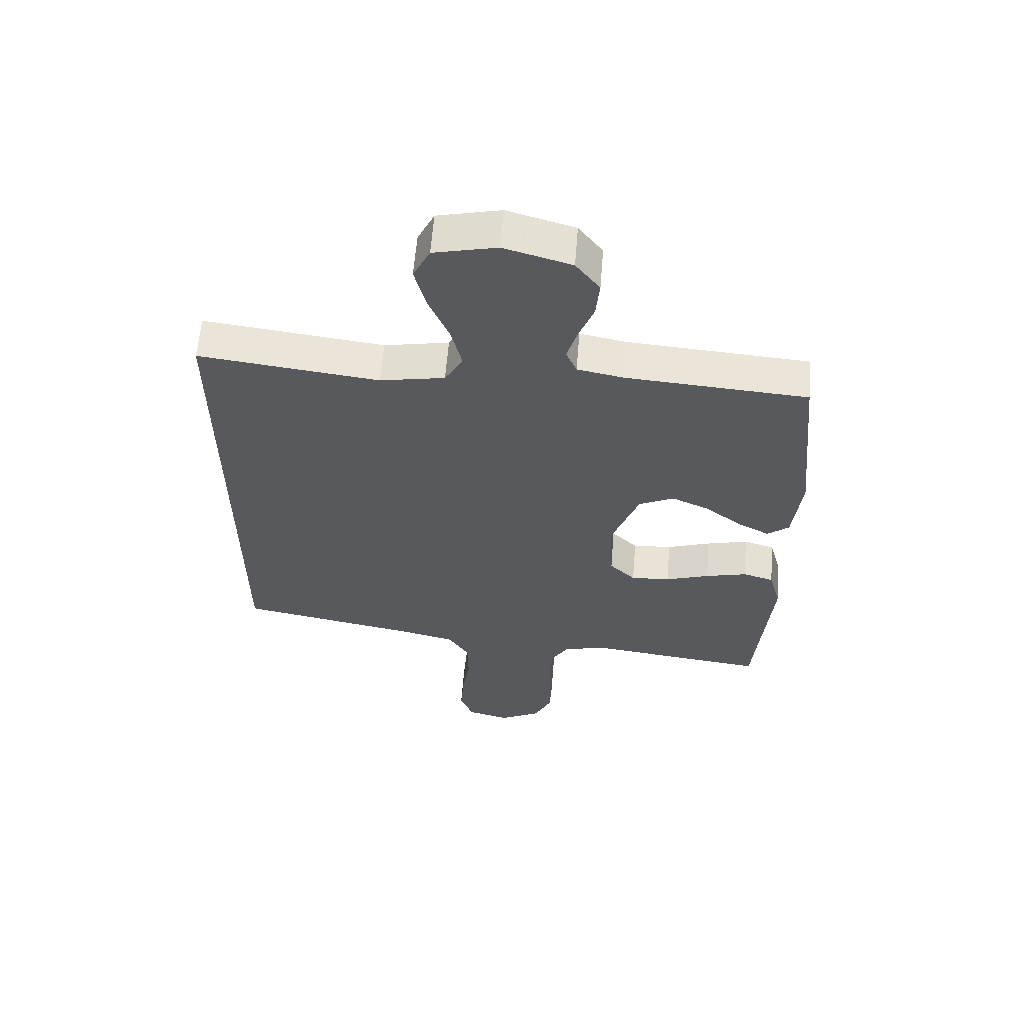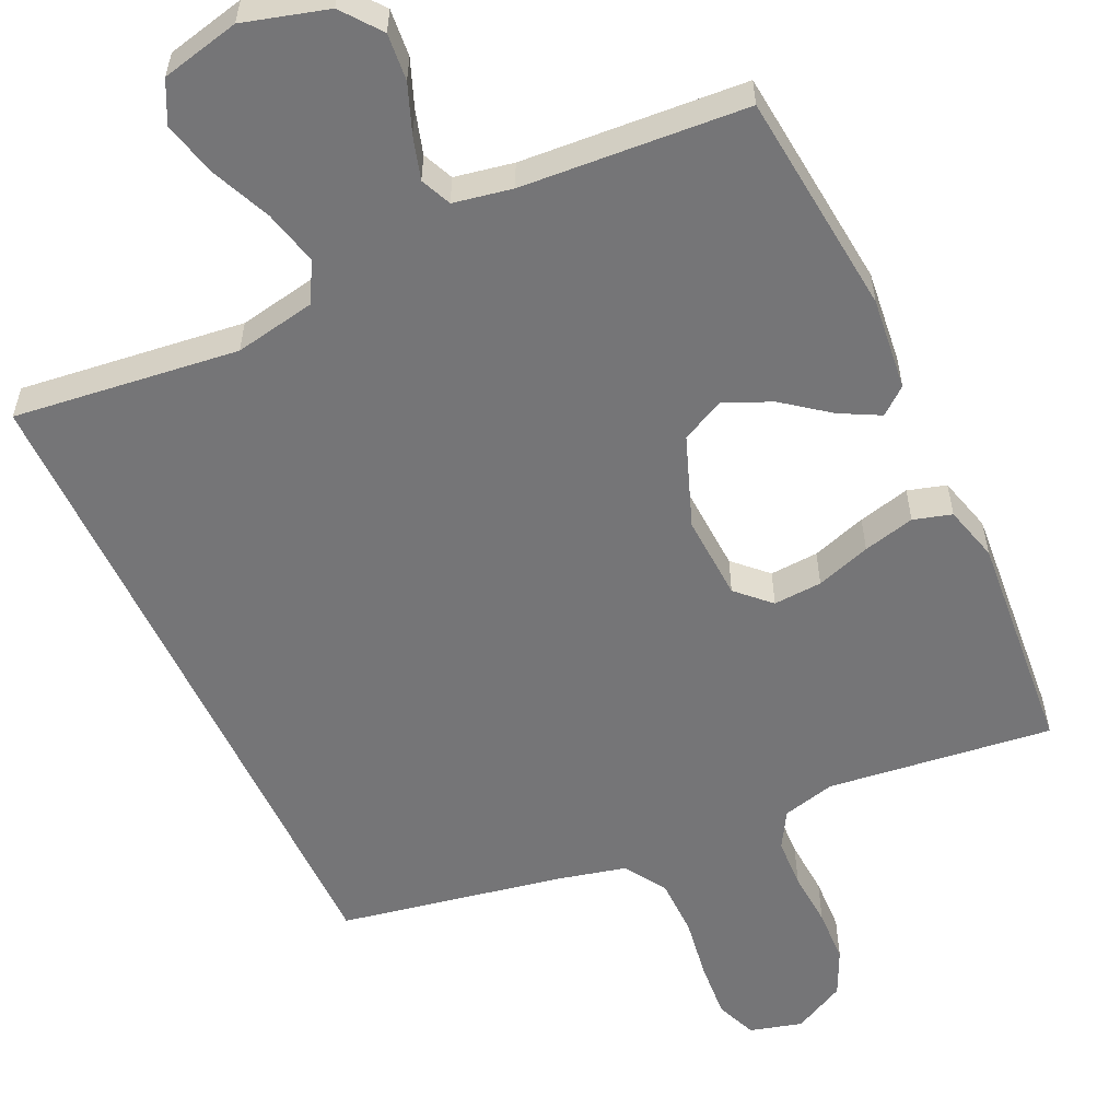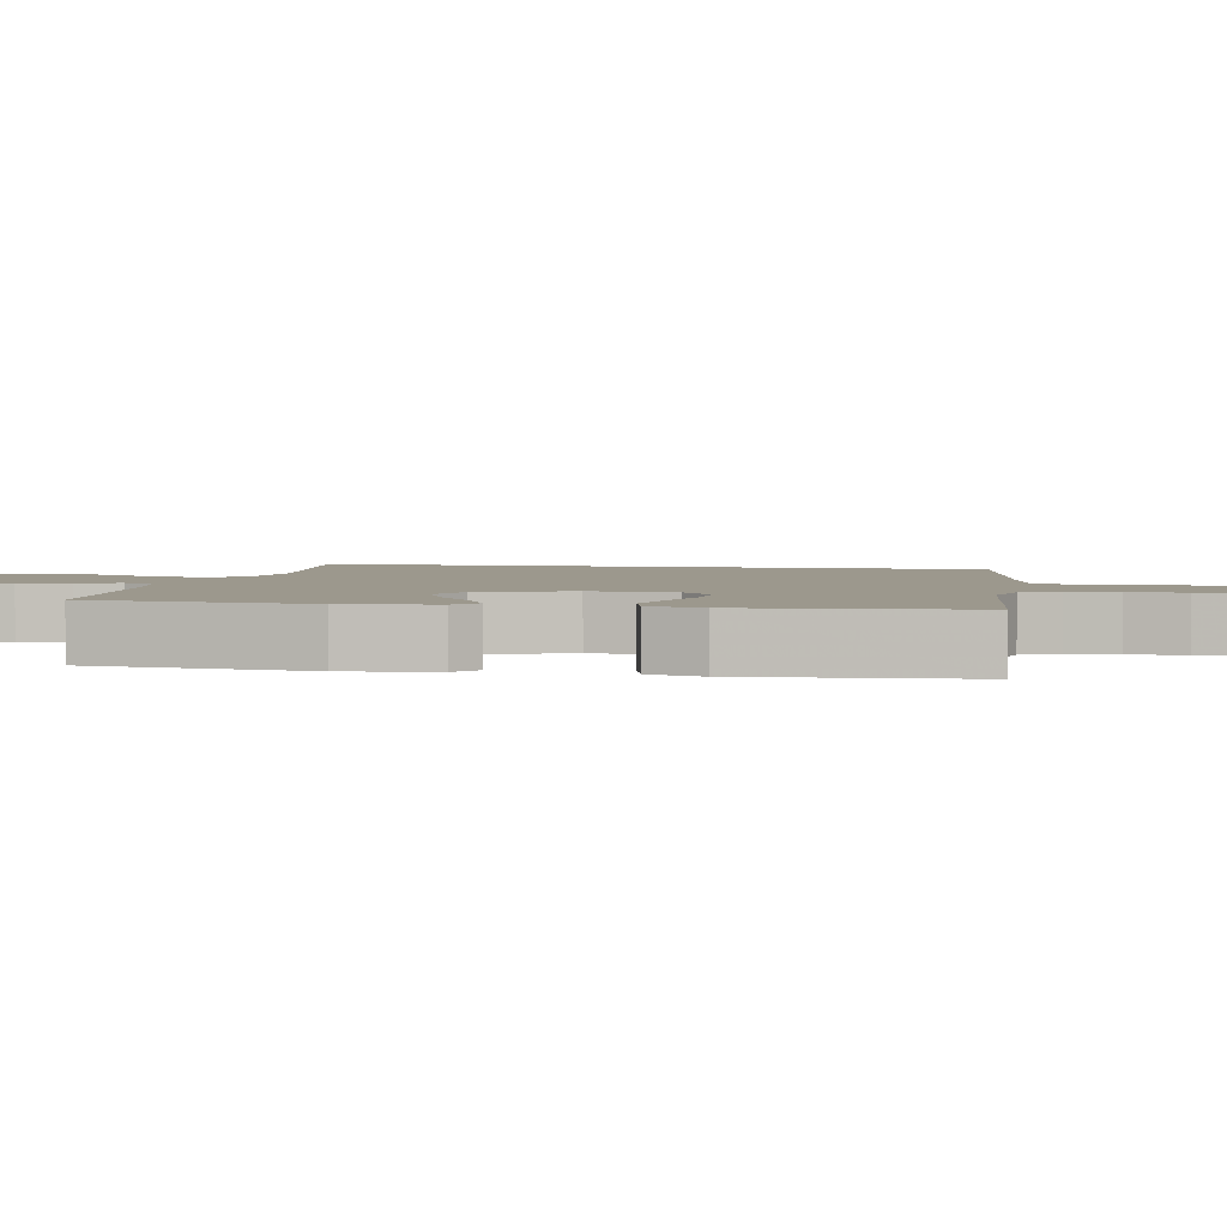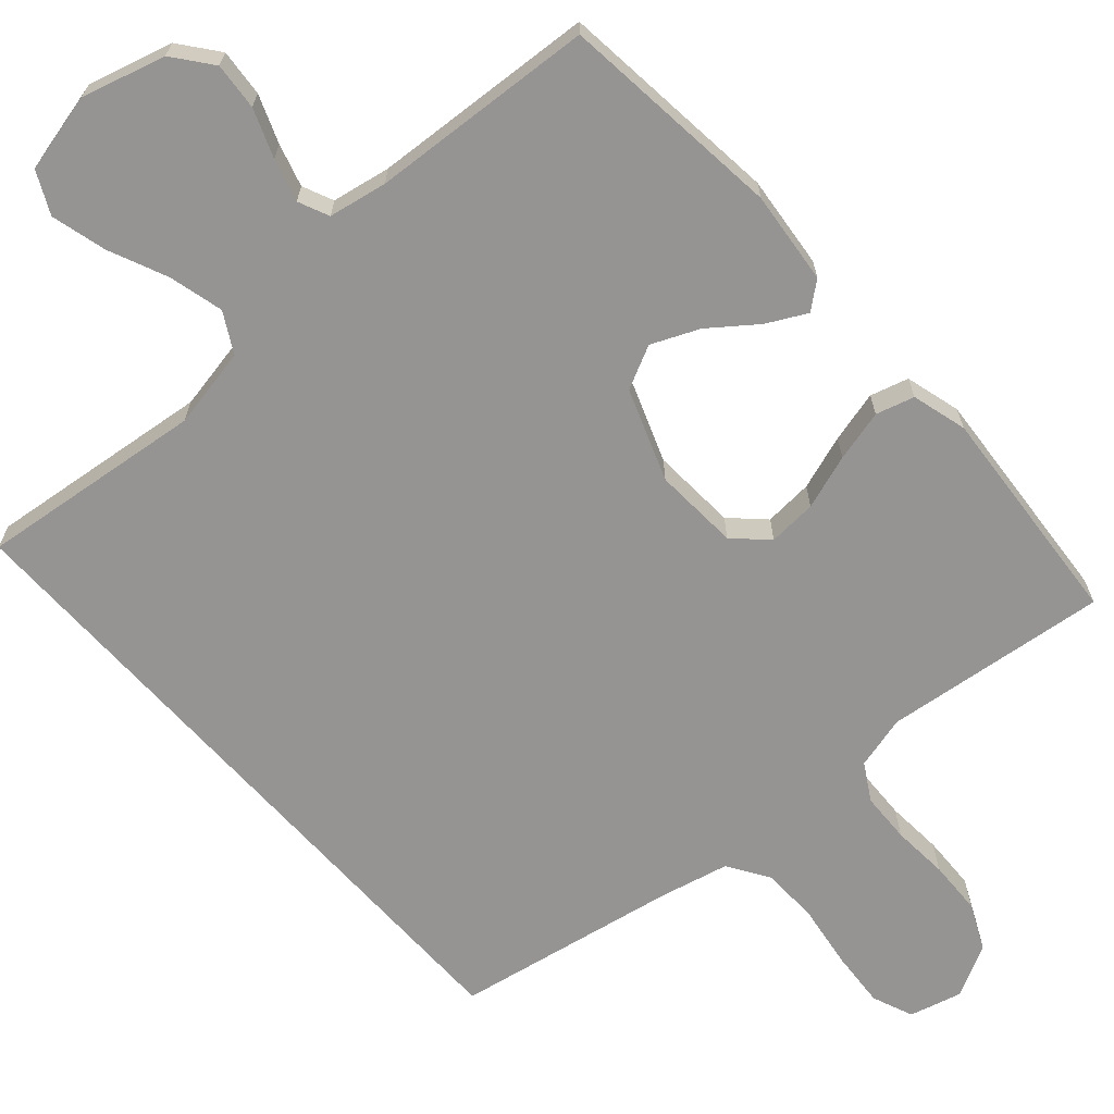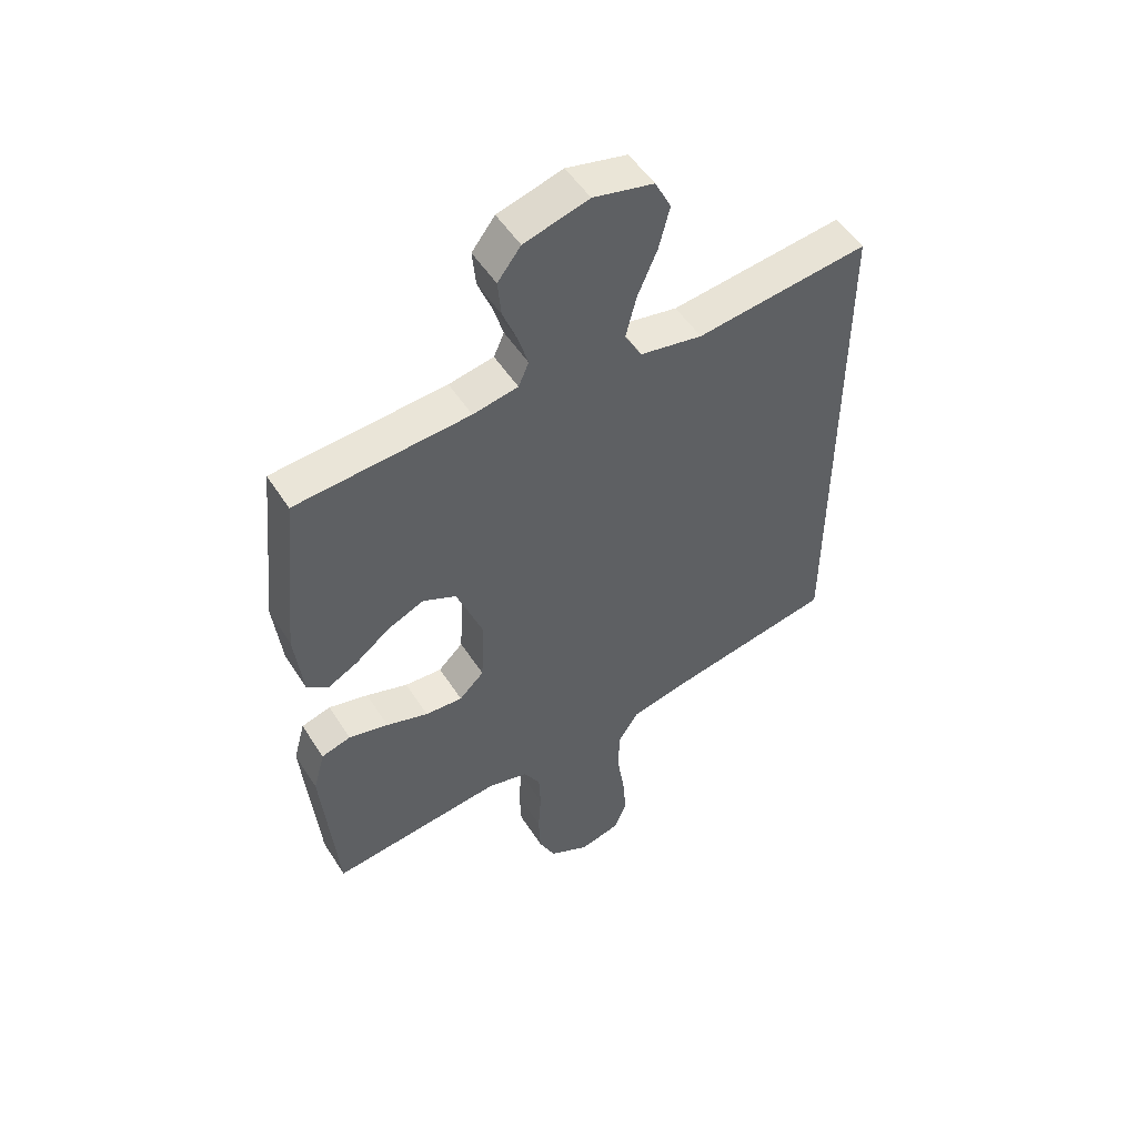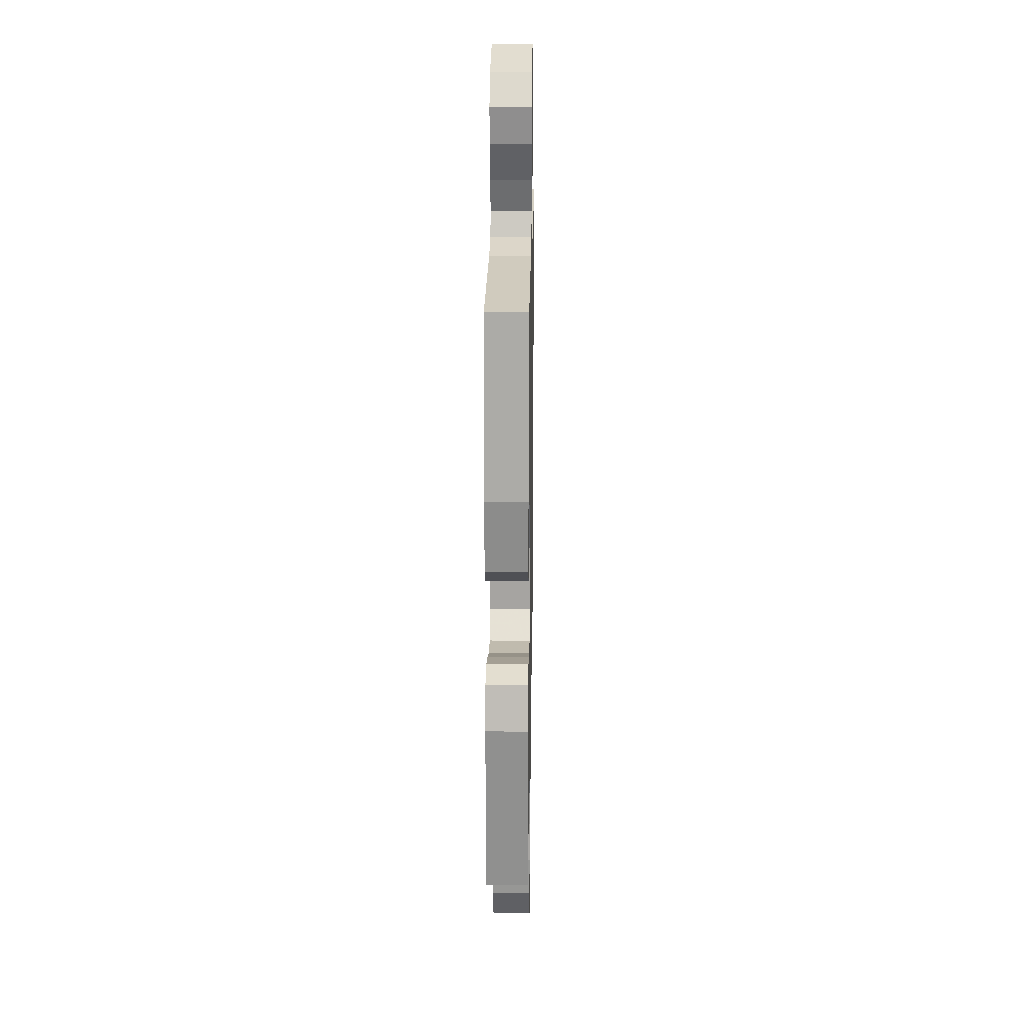
<metadata>
{"format":"obj","ext":"obj","renderer":"f3d","projection":"perspective","resolution":1024,"background":"white","views":[{"elev":60.1,"azim":4.5,"up":"+Z"},{"elev":-56.6,"azim":25.1,"up":"+Y"},{"elev":3.1,"azim":101.4,"up":"+Y"},{"elev":-67.2,"azim":42.0,"up":"+Y"},{"elev":51.7,"azim":148.3,"up":"+Z"},{"elev":19.4,"azim":91.0,"up":"+Z"}]}
</metadata>
<code>
v -0.5 0.07 0.504
v -0.2 0.07 0.467
v -0.092 0.07 0.487
v -0.062 0.07 0.54
v -0.08 0.07 0.613
v -0.114 0.07 0.692
v -0.133 0.07 0.766
v -0.105 0.07 0.822
v 0 0.07 0.846
v 0.112 0.07 0.814
v 0.152 0.07 0.762
v 0.146 0.07 0.699
v 0.121 0.07 0.635
v 0.104 0.07 0.578
v 0.122 0.07 0.537
v 0.2 0.07 0.522
v 0.5 0.07 0.5
v 0.53 0.07 0.2
v 0.516 0.07 0.076
v 0.48 0.07 0.047
v 0.427 0.07 0.075
v 0.366 0.07 0.122
v 0.303 0.07 0.15
v 0.245 0.07 0.122
v 0.199 0.07 0
v 0.205 0.07 -0.114
v 0.248 0.07 -0.156
v 0.313 0.07 -0.152
v 0.386 0.07 -0.128
v 0.455 0.07 -0.111
v 0.506 0.07 -0.126
v 0.526 0.07 -0.2
v 0.5 0.07 -0.5
v 0.2 0.07 -0.463
v 0.129 0.07 -0.481
v 0.1 0.07 -0.53
v 0.097 0.07 -0.597
v 0.102 0.07 -0.672
v 0.099 0.07 -0.745
v 0.07 0.07 -0.806
v 0 0.07 -0.842
v -0.07 0.07 -0.823
v -0.092 0.07 -0.768
v -0.086 0.07 -0.692
v -0.073 0.07 -0.608
v -0.074 0.07 -0.531
v -0.109 0.07 -0.475
v -0.2 0.07 -0.453
v -0.5 0.07 -0.396
v -0.5 0 0.504
v -0.2 0 0.467
v -0.092 0 0.487
v -0.062 0 0.54
v -0.08 0 0.613
v -0.114 0 0.692
v -0.133 0 0.766
v -0.105 0 0.822
v 0 0 0.846
v 0.112 0 0.814
v 0.152 0 0.762
v 0.146 0 0.699
v 0.121 0 0.635
v 0.104 0 0.578
v 0.122 0 0.537
v 0.2 0 0.522
v 0.5 0 0.5
v 0.53 0 0.2
v 0.516 0 0.076
v 0.48 0 0.047
v 0.427 0 0.075
v 0.366 0 0.122
v 0.303 0 0.15
v 0.245 0 0.122
v 0.199 0 0
v 0.205 0 -0.114
v 0.248 0 -0.156
v 0.313 0 -0.152
v 0.386 0 -0.128
v 0.455 0 -0.111
v 0.506 0 -0.126
v 0.526 0 -0.2
v 0.5 0 -0.5
v 0.2 0 -0.463
v 0.129 0 -0.481
v 0.1 0 -0.53
v 0.097 0 -0.597
v 0.102 0 -0.672
v 0.099 0 -0.745
v 0.07 0 -0.806
v 0 0 -0.842
v -0.07 0 -0.823
v -0.092 0 -0.768
v -0.086 0 -0.692
v -0.073 0 -0.608
v -0.074 0 -0.531
v -0.109 0 -0.475
v -0.2 0 -0.453
v -0.5 0 -0.396
f 48 49 1 2
f 47 48 2 3
f 46 47 3 4
f 45 46 4
f 42 43 44 45
f 42 45 4
f 41 42 4
f 40 41 4
f 37 38 39 40
f 36 37 40 4
f 35 36 4
f 34 35 4
f 28 29 30 31
f 28 31 32 33
f 19 20 21 22
f 19 22 23
f 16 17 18 19
f 15 16 19 23
f 10 11 12 13
f 10 13 14
f 9 10 14
f 8 9 14
f 5 6 7 8
f 5 8 14 15
f 27 28 33 34
f 26 27 34
f 25 26 34 4
f 24 25 4 5
f 5 15 23 24
f 51 50 98 97
f 52 51 97 96
f 53 52 96 95
f 53 95 94
f 94 93 92 91
f 53 94 91
f 53 91 90
f 53 90 89
f 89 88 87 86
f 53 89 86 85
f 53 85 84
f 53 84 83
f 80 79 78 77
f 82 81 80 77
f 71 70 69 68
f 72 71 68
f 68 67 66 65
f 72 68 65 64
f 62 61 60 59
f 63 62 59
f 63 59 58
f 63 58 57
f 57 56 55 54
f 64 63 57 54
f 83 82 77 76
f 83 76 75
f 53 83 75 74
f 54 53 74 73
f 73 72 64 54
f 1 50 51 2
f 2 51 52 3
f 3 52 53 4
f 4 53 54 5
f 5 54 55 6
f 6 55 56 7
f 7 56 57 8
f 8 57 58 9
f 9 58 59 10
f 10 59 60 11
f 11 60 61 12
f 12 61 62 13
f 13 62 63 14
f 14 63 64 15
f 15 64 65 16
f 16 65 66 17
f 17 66 67 18
f 18 67 68 19
f 19 68 69 20
f 20 69 70 21
f 21 70 71 22
f 22 71 72 23
f 23 72 73 24
f 24 73 74 25
f 25 74 75 26
f 26 75 76 27
f 27 76 77 28
f 28 77 78 29
f 29 78 79 30
f 30 79 80 31
f 31 80 81 32
f 32 81 82 33
f 33 82 83 34
f 34 83 84 35
f 35 84 85 36
f 36 85 86 37
f 37 86 87 38
f 38 87 88 39
f 39 88 89 40
f 40 89 90 41
f 41 90 91 42
f 42 91 92 43
f 43 92 93 44
f 44 93 94 45
f 45 94 95 46
f 46 95 96 47
f 47 96 97 48
f 48 97 98 49
f 49 98 50 1

</code>
